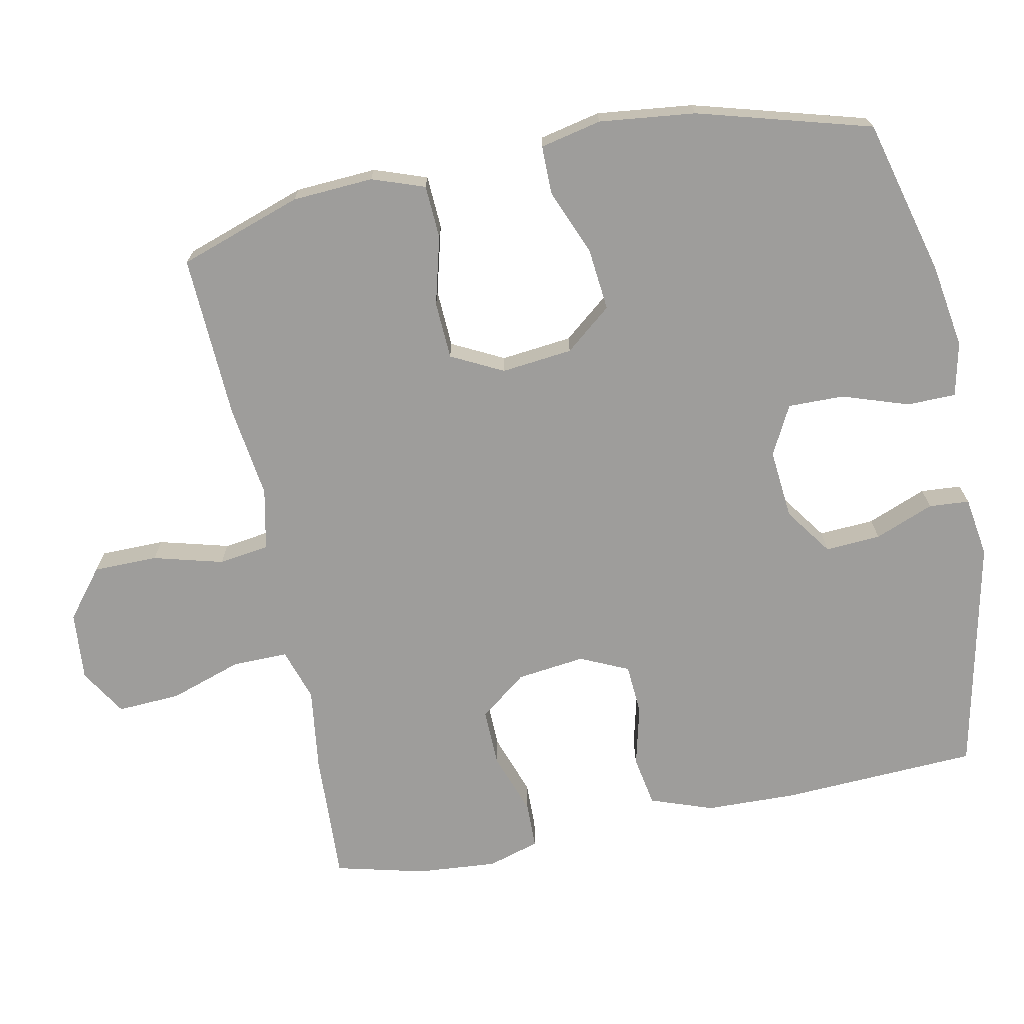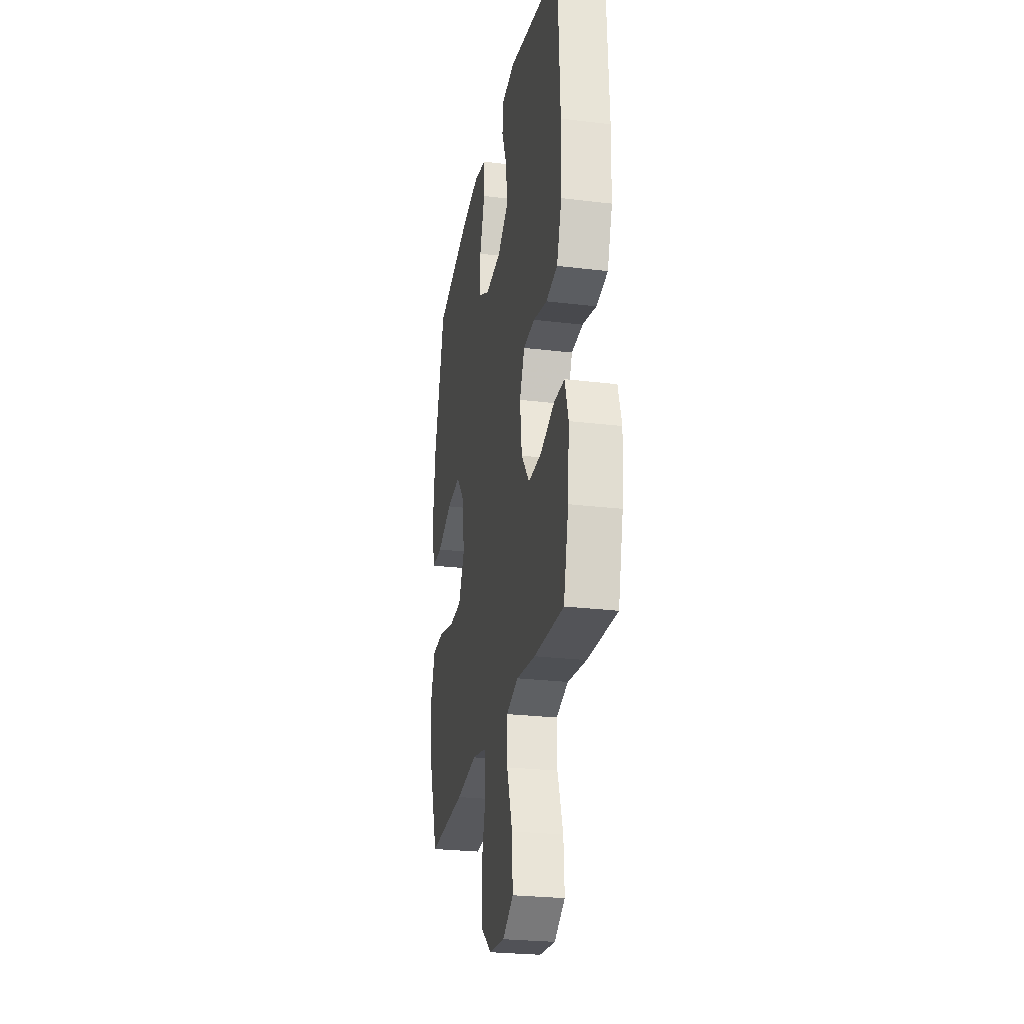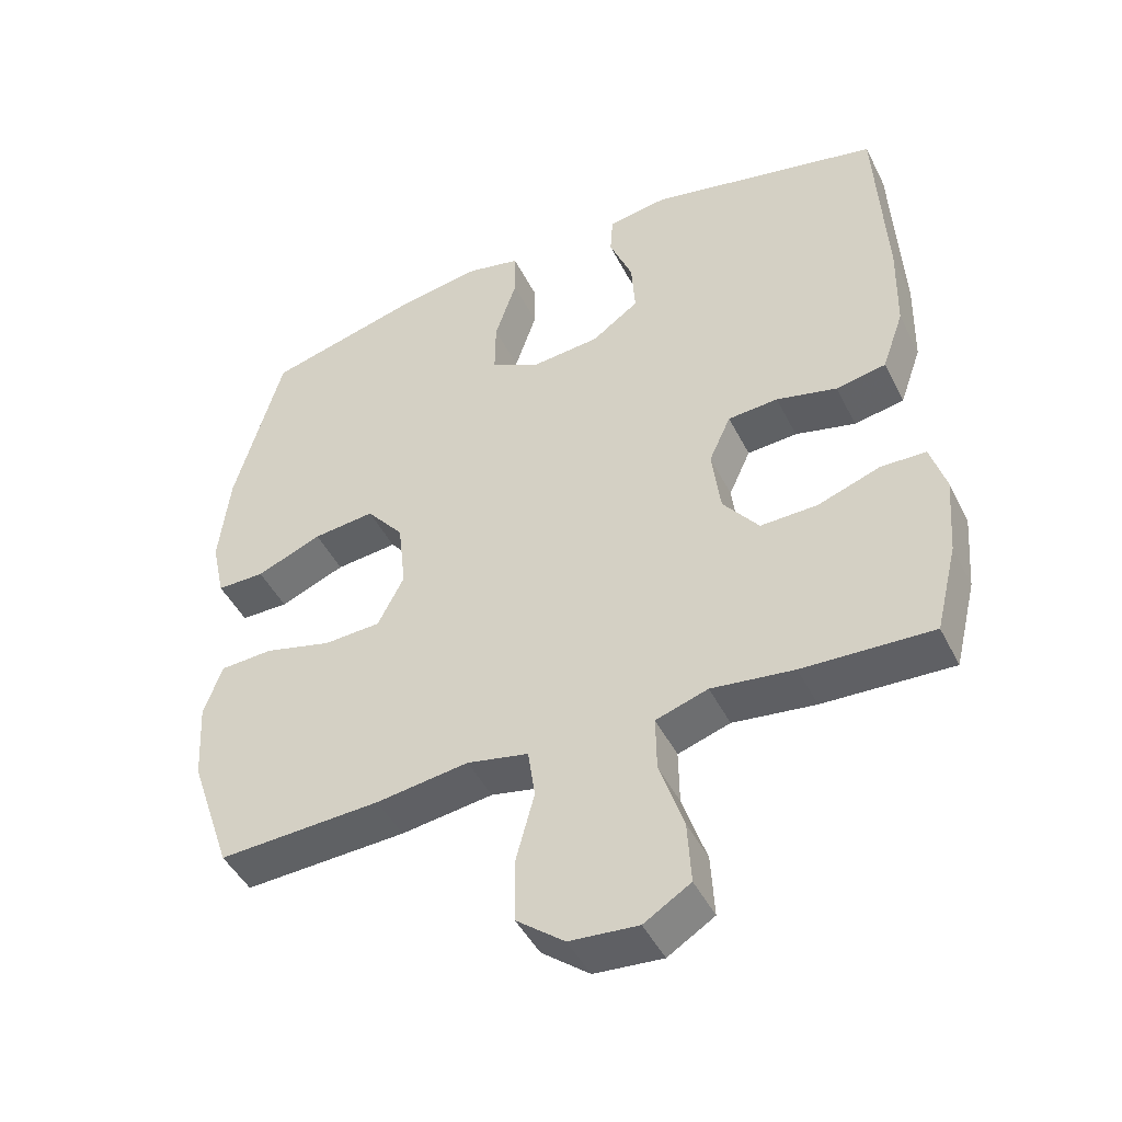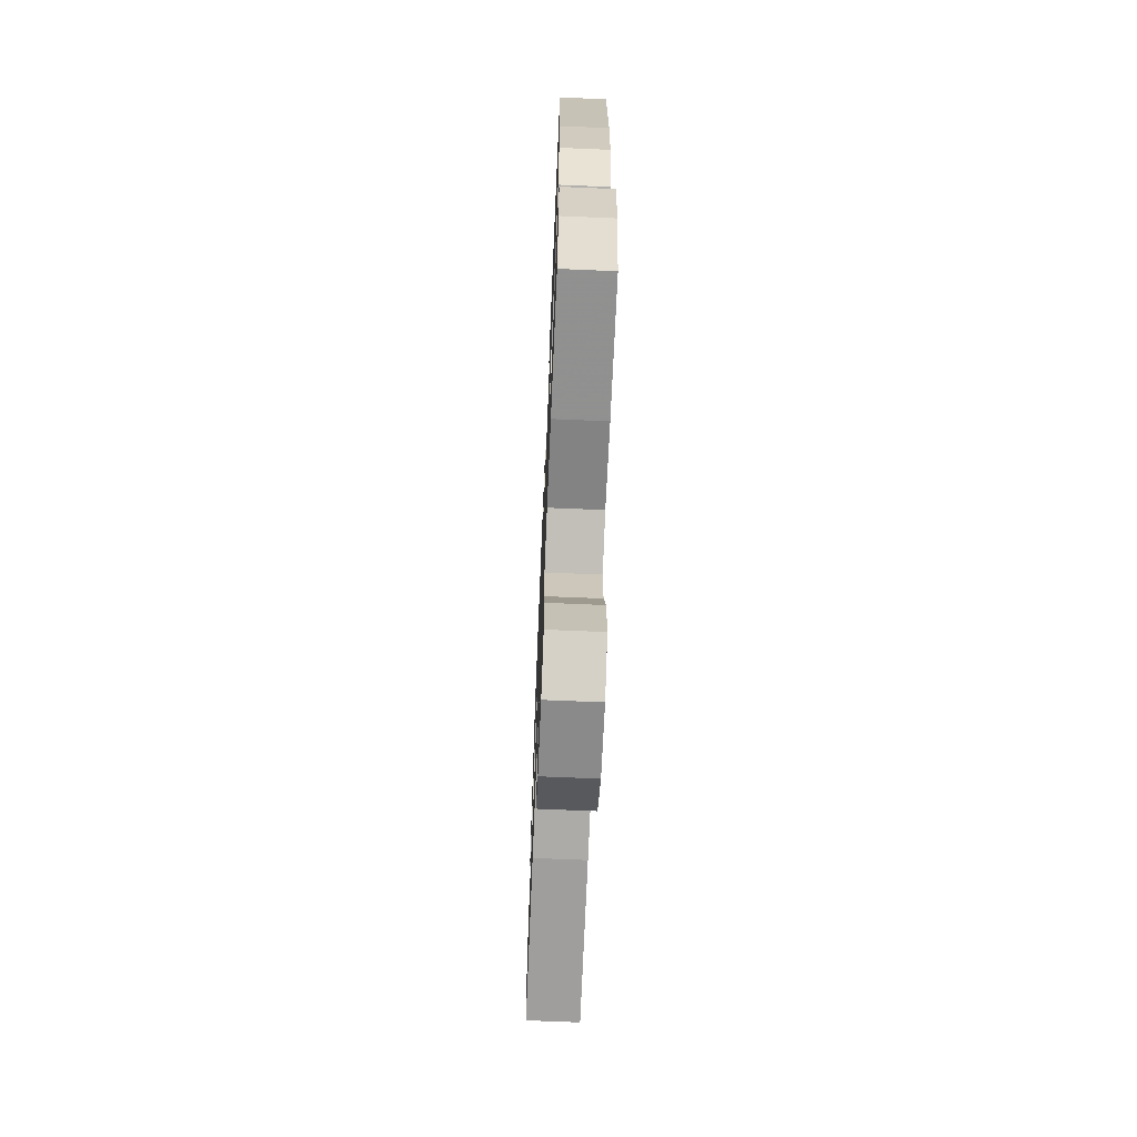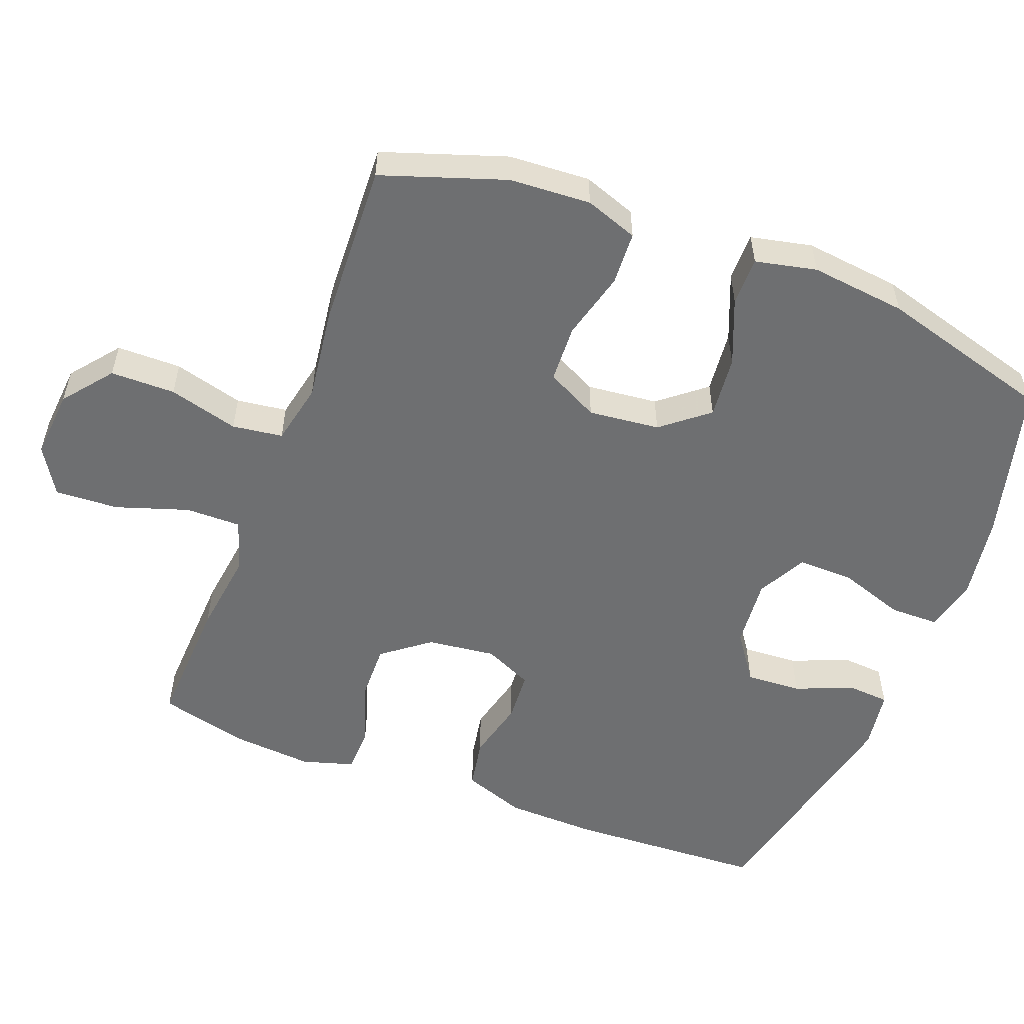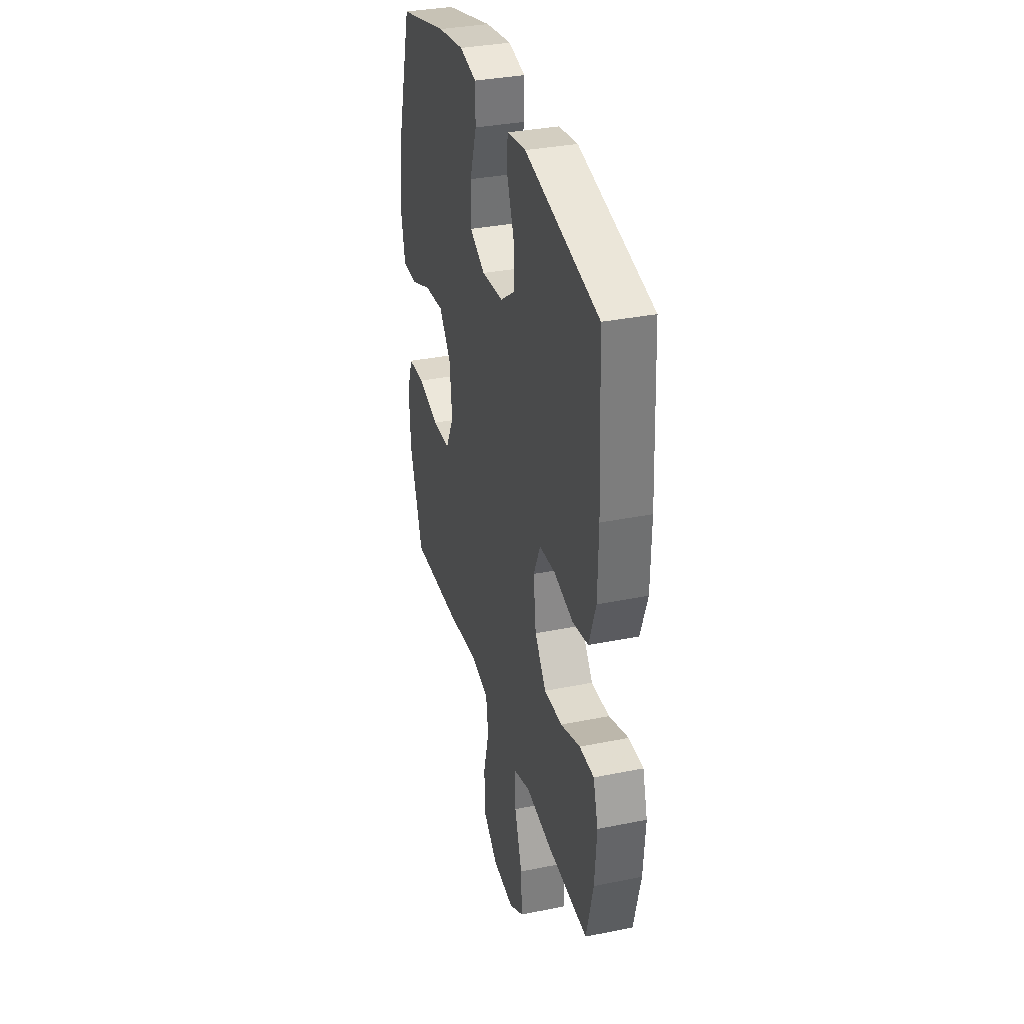
<metadata>
{"format":"obj","ext":"obj","renderer":"f3d","projection":"perspective","resolution":1024,"background":"white","views":[{"elev":-70.6,"azim":-78.7,"up":"+Y"},{"elev":-26.0,"azim":79.1,"up":"+Z"},{"elev":-46.0,"azim":25.6,"up":"+Z"},{"elev":-68.3,"azim":87.6,"up":"+Z"},{"elev":-54.6,"azim":-111.1,"up":"+Y"},{"elev":34.1,"azim":74.6,"up":"+Z"}]}
</metadata>
<code>
v -0.5 0.07 -0.5
v -0.559 0.07 -0.327
v -0.566 0.07 -0.213
v -0.54 0.07 -0.139
v -0.465 0.07 -0.135
v -0.369 0.07 -0.16
v -0.288 0.07 -0.156
v -0.251 0.07 -0.083
v -0.262 0.07 0.017
v -0.315 0.07 0.082
v -0.403 0.07 0.073
v -0.496 0.07 0.035
v -0.564 0.07 0.035
v -0.583 0.07 0.121
v -0.568 0.07 0.256
v -0.5 0.07 0.5
v -0.28 0.07 0.558
v -0.161 0.07 0.577
v -0.085 0.07 0.56
v -0.084 0.07 0.491
v -0.115 0.07 0.398
v -0.116 0.07 0.319
v -0.047 0.07 0.283
v 0.051 0.07 0.292
v 0.118 0.07 0.34
v 0.113 0.07 0.418
v 0.08 0.07 0.501
v 0.084 0.07 0.558
v 0.169 0.07 0.571
v 0.5 0.07 0.5
v 0.514 0.07 0.223
v 0.511 0.07 0.095
v 0.48 0.07 0.007
v 0.409 0.07 -0.006
v 0.323 0.07 0.015
v 0.252 0.07 0.01
v 0.221 0.07 -0.058
v 0.233 0.07 -0.154
v 0.284 0.07 -0.22
v 0.365 0.07 -0.218
v 0.453 0.07 -0.187
v 0.518 0.07 -0.188
v 0.54 0.07 -0.261
v 0.531 0.07 -0.374
v 0.5 0.07 -0.5
v 0.316 0.07 -0.492
v 0.199 0.07 -0.477
v 0.125 0.07 -0.501
v 0.126 0.07 -0.579
v 0.16 0.07 -0.681
v 0.165 0.07 -0.77
v 0.099 0.07 -0.811
v 0.002 0.07 -0.803
v -0.066 0.07 -0.749
v -0.067 0.07 -0.658
v -0.041 0.07 -0.56
v -0.051 0.07 -0.489
v -0.138 0.07 -0.471
v -0.269 0.07 -0.489
v -0.5 0 -0.5
v -0.559 0 -0.327
v -0.566 0 -0.213
v -0.54 0 -0.139
v -0.465 0 -0.135
v -0.369 0 -0.16
v -0.288 0 -0.156
v -0.251 0 -0.083
v -0.262 0 0.017
v -0.315 0 0.082
v -0.403 0 0.073
v -0.496 0 0.035
v -0.564 0 0.035
v -0.583 0 0.121
v -0.568 0 0.256
v -0.5 0 0.5
v -0.28 0 0.558
v -0.161 0 0.577
v -0.085 0 0.56
v -0.084 0 0.491
v -0.115 0 0.398
v -0.116 0 0.319
v -0.047 0 0.283
v 0.051 0 0.292
v 0.118 0 0.34
v 0.113 0 0.418
v 0.08 0 0.501
v 0.084 0 0.558
v 0.169 0 0.571
v 0.5 0 0.5
v 0.514 0 0.223
v 0.511 0 0.095
v 0.48 0 0.007
v 0.409 0 -0.006
v 0.323 0 0.015
v 0.252 0 0.01
v 0.221 0 -0.058
v 0.233 0 -0.154
v 0.284 0 -0.22
v 0.365 0 -0.218
v 0.453 0 -0.187
v 0.518 0 -0.188
v 0.54 0 -0.261
v 0.531 0 -0.374
v 0.5 0 -0.5
v 0.316 0 -0.492
v 0.199 0 -0.477
v 0.125 0 -0.501
v 0.126 0 -0.579
v 0.16 0 -0.681
v 0.165 0 -0.77
v 0.099 0 -0.811
v 0.002 0 -0.803
v -0.066 0 -0.749
v -0.067 0 -0.658
v -0.041 0 -0.56
v -0.051 0 -0.489
v -0.138 0 -0.471
v -0.269 0 -0.489
f 4 5 6
f 3 4 6
f 2 3 6
f 1 2 6
f 59 1 6
f 58 59 6
f 57 58 6 7
f 54 55 56
f 53 54 56
f 52 53 56
f 51 52 56
f 50 51 56
f 49 50 56
f 48 49 56 57
f 57 7 8
f 48 57 8
f 47 48 8
f 45 46 47
f 44 45 47
f 43 44 47
f 42 43 47
f 41 42 47
f 40 41 47
f 39 40 47
f 47 8 9
f 39 47 9
f 38 39 9
f 33 34 35
f 32 33 35
f 31 32 35
f 30 31 35
f 29 30 35
f 28 29 35
f 27 28 35
f 26 27 35
f 25 26 35 36
f 24 25 36 37
f 19 20 21
f 18 19 21
f 17 18 21
f 16 17 21
f 15 16 21
f 14 15 21
f 13 14 21
f 12 13 21
f 11 12 21
f 10 11 21 22
f 38 9 10
f 37 38 10
f 24 37 10
f 23 24 10
f 10 22 23
f 65 64 63
f 65 63 62
f 65 62 61
f 65 61 60
f 65 60 118
f 65 118 117
f 66 65 117 116
f 115 114 113
f 115 113 112
f 115 112 111
f 115 111 110
f 115 110 109
f 115 109 108
f 116 115 108 107
f 67 66 116
f 67 116 107
f 67 107 106
f 106 105 104
f 106 104 103
f 106 103 102
f 106 102 101
f 106 101 100
f 106 100 99
f 106 99 98
f 68 67 106
f 68 106 98
f 68 98 97
f 94 93 92
f 94 92 91
f 94 91 90
f 94 90 89
f 94 89 88
f 94 88 87
f 94 87 86
f 94 86 85
f 95 94 85 84
f 96 95 84 83
f 80 79 78
f 80 78 77
f 80 77 76
f 80 76 75
f 80 75 74
f 80 74 73
f 80 73 72
f 80 72 71
f 80 71 70
f 81 80 70 69
f 69 68 97
f 69 97 96
f 69 96 83
f 69 83 82
f 82 81 69
f 1 60 61 2
f 2 61 62 3
f 3 62 63 4
f 4 63 64 5
f 5 64 65 6
f 6 65 66 7
f 7 66 67 8
f 8 67 68 9
f 9 68 69 10
f 10 69 70 11
f 11 70 71 12
f 12 71 72 13
f 13 72 73 14
f 14 73 74 15
f 15 74 75 16
f 16 75 76 17
f 17 76 77 18
f 18 77 78 19
f 19 78 79 20
f 20 79 80 21
f 21 80 81 22
f 22 81 82 23
f 23 82 83 24
f 24 83 84 25
f 25 84 85 26
f 26 85 86 27
f 27 86 87 28
f 28 87 88 29
f 29 88 89 30
f 30 89 90 31
f 31 90 91 32
f 32 91 92 33
f 33 92 93 34
f 34 93 94 35
f 35 94 95 36
f 36 95 96 37
f 37 96 97 38
f 38 97 98 39
f 39 98 99 40
f 40 99 100 41
f 41 100 101 42
f 42 101 102 43
f 43 102 103 44
f 44 103 104 45
f 45 104 105 46
f 46 105 106 47
f 47 106 107 48
f 48 107 108 49
f 49 108 109 50
f 50 109 110 51
f 51 110 111 52
f 52 111 112 53
f 53 112 113 54
f 54 113 114 55
f 55 114 115 56
f 56 115 116 57
f 57 116 117 58
f 58 117 118 59
f 59 118 60 1

</code>
